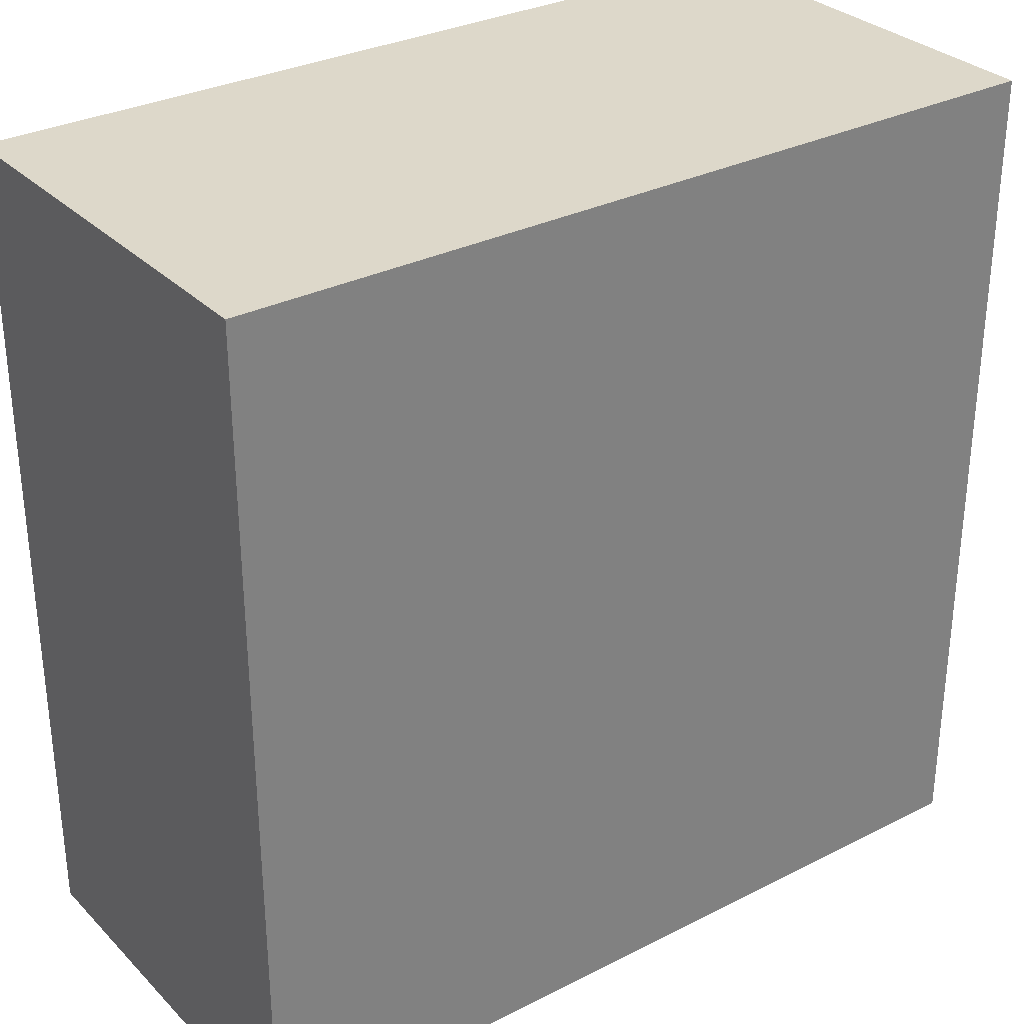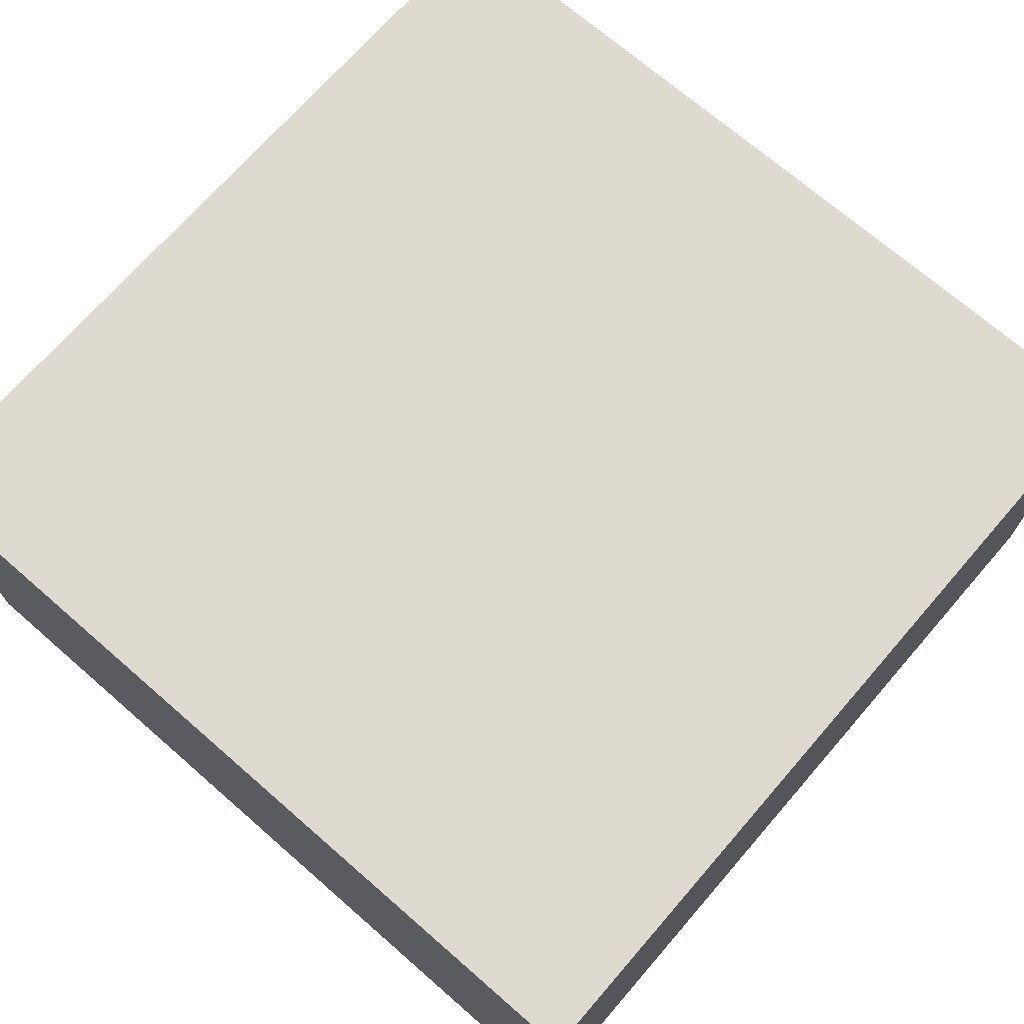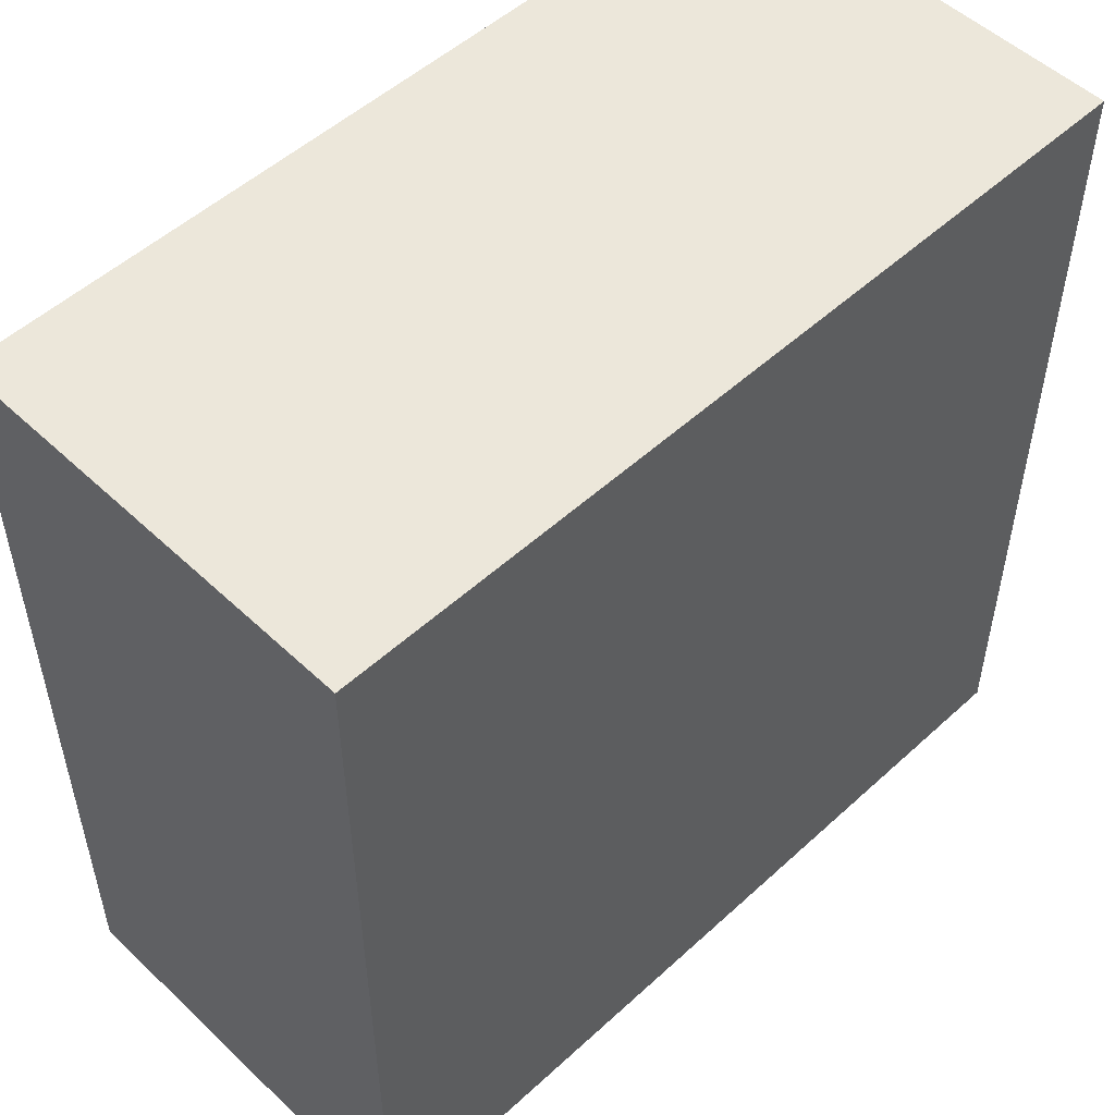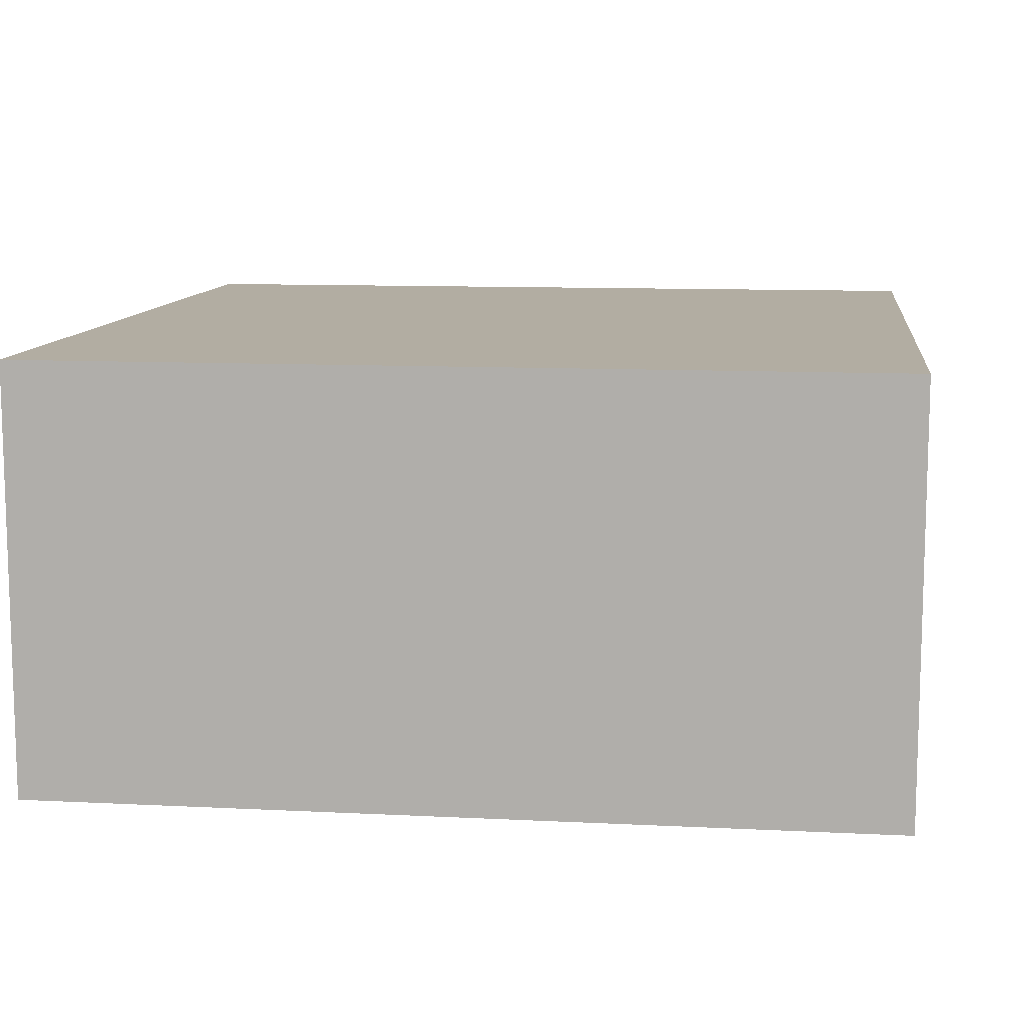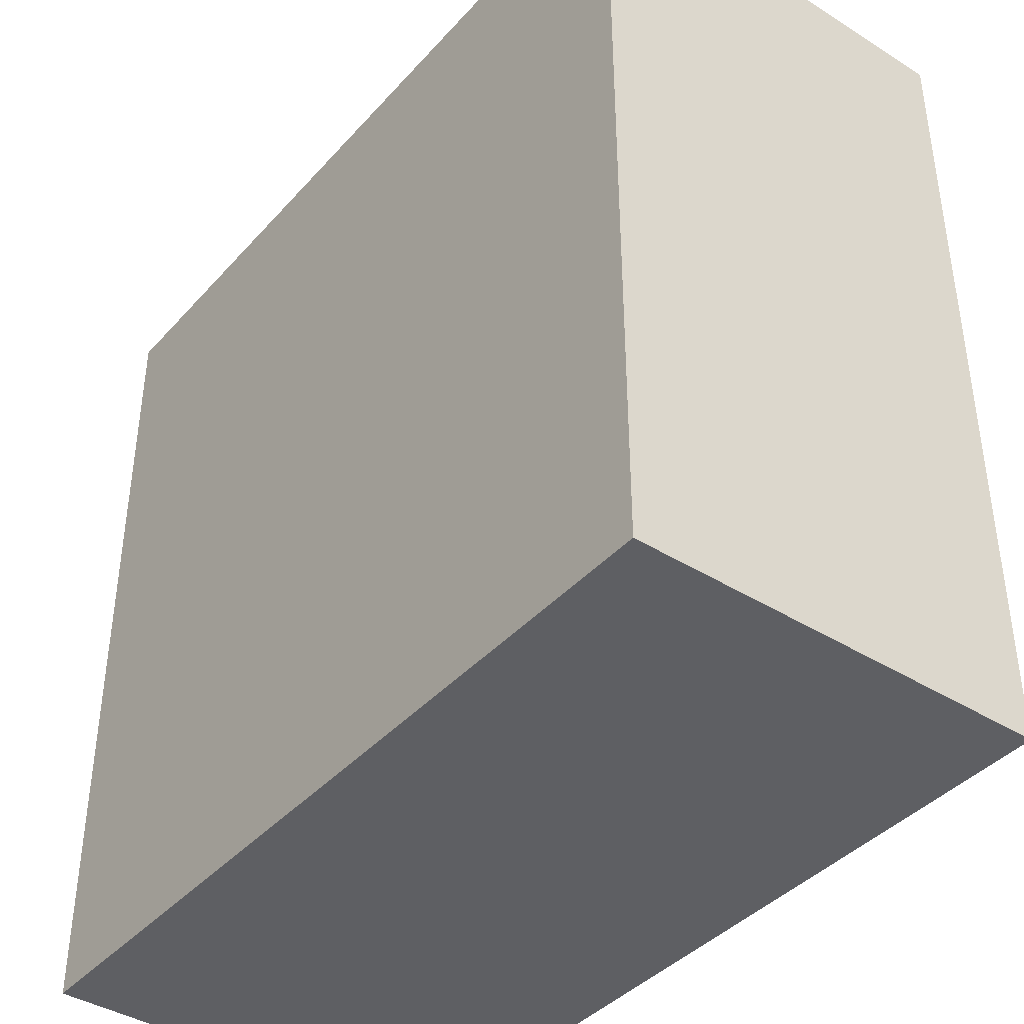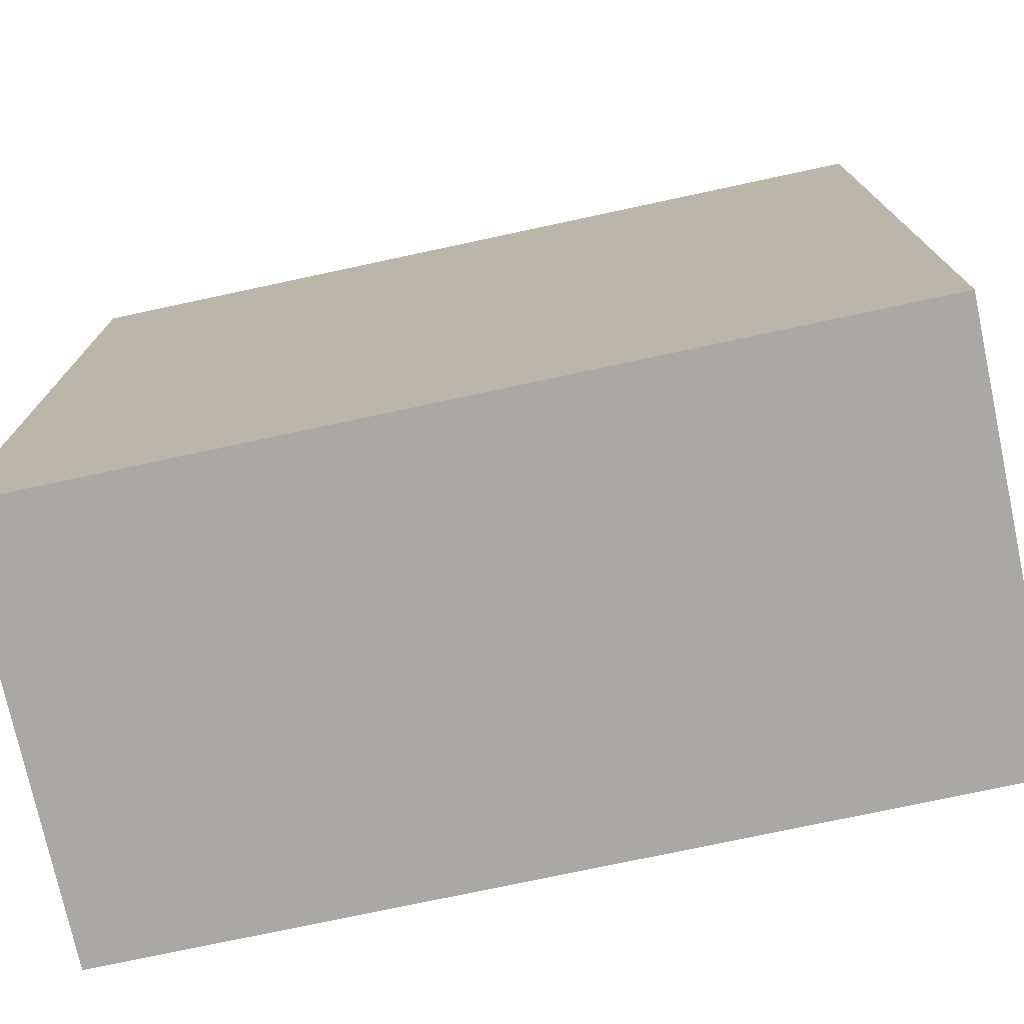
<metadata>
{"format":"obj","ext":"obj","renderer":"f3d","projection":"perspective","resolution":1024,"background":"white","views":[{"elev":31.0,"azim":144.0,"up":"+Z"},{"elev":70.9,"azim":-49.0,"up":"+Y"},{"elev":52.1,"azim":-44.6,"up":"+Z"},{"elev":10.6,"azim":-172.8,"up":"+Y"},{"elev":-40.6,"azim":-127.5,"up":"+Z"},{"elev":-75.2,"azim":-167.9,"up":"+Z"}]}
</metadata>
<code>
v -3 0 3
v -3 0 -3
v -3 2 -2
v -3 2 -3
v -3 3 3
v -3 3 -2
v -3 3 -3
v 3 0 3
v 3 0 -3
v 3 2 3
v 3 2 -3
v 3 3 3
v 3 3 -3
v -3 0 3
v -3 3 3
v 1 2 3
v 1 3 3
v 3 0 3
v 3 2 3
v 3 3 3
v -3 0 -3
v -3 2 -3
v -3 3 -3
v 3 0 -3
v 3 2 -3
v 3 3 -3
v -3 0 3
v 3 0 3
v -3 0 -3
v 3 0 -3
v -3 3 3
v 1 3 3
v 3 3 3
v 1 3 2
v 2 3 2
v 1 3 -0
v 2 3 -0
v -2 3 -1
v -1 3 -1
v 0 3 -1
v 1 3 -1
v -3 3 -2
v -2 3 -2
v -1 3 -2
v 0 3 -2
v -3 3 -3
v 3 3 -3
f 3 2 1
f 4 2 3
f 5 3 1
f 6 4 3
f 6 3 5
f 7 4 6
f 8 9 10
f 10 9 11
f 10 11 12
f 12 11 13
f 16 15 14
f 17 15 16
f 18 16 14
f 19 17 16
f 19 16 18
f 20 17 19
f 21 22 24
f 22 23 25
f 24 22 25
f 25 23 26
f 29 28 27
f 30 28 29
f 31 32 34
f 32 33 34
f 34 33 35
f 31 34 36
f 34 35 36
f 35 33 37
f 36 35 37
f 31 36 38
f 38 36 39
f 39 36 40
f 36 37 41
f 40 36 41
f 31 38 42
f 38 39 43
f 42 38 43
f 39 40 44
f 43 39 44
f 40 41 45
f 44 40 45
f 42 43 46
f 43 44 46
f 44 45 46
f 37 33 47
f 46 45 47
f 45 41 47
f 41 37 47

</code>
